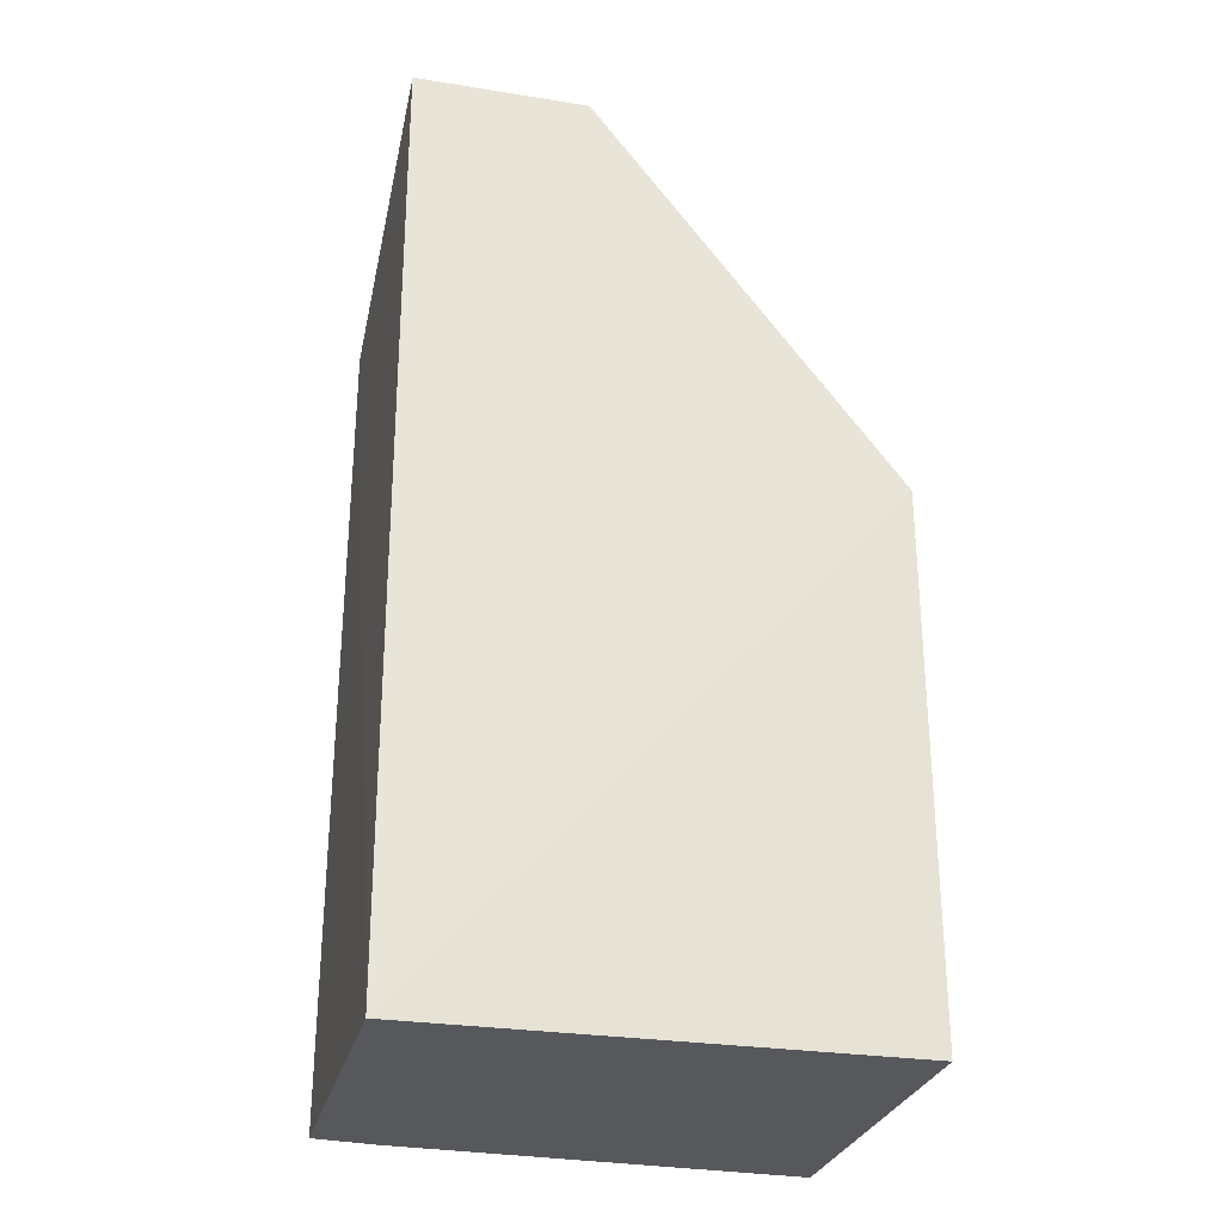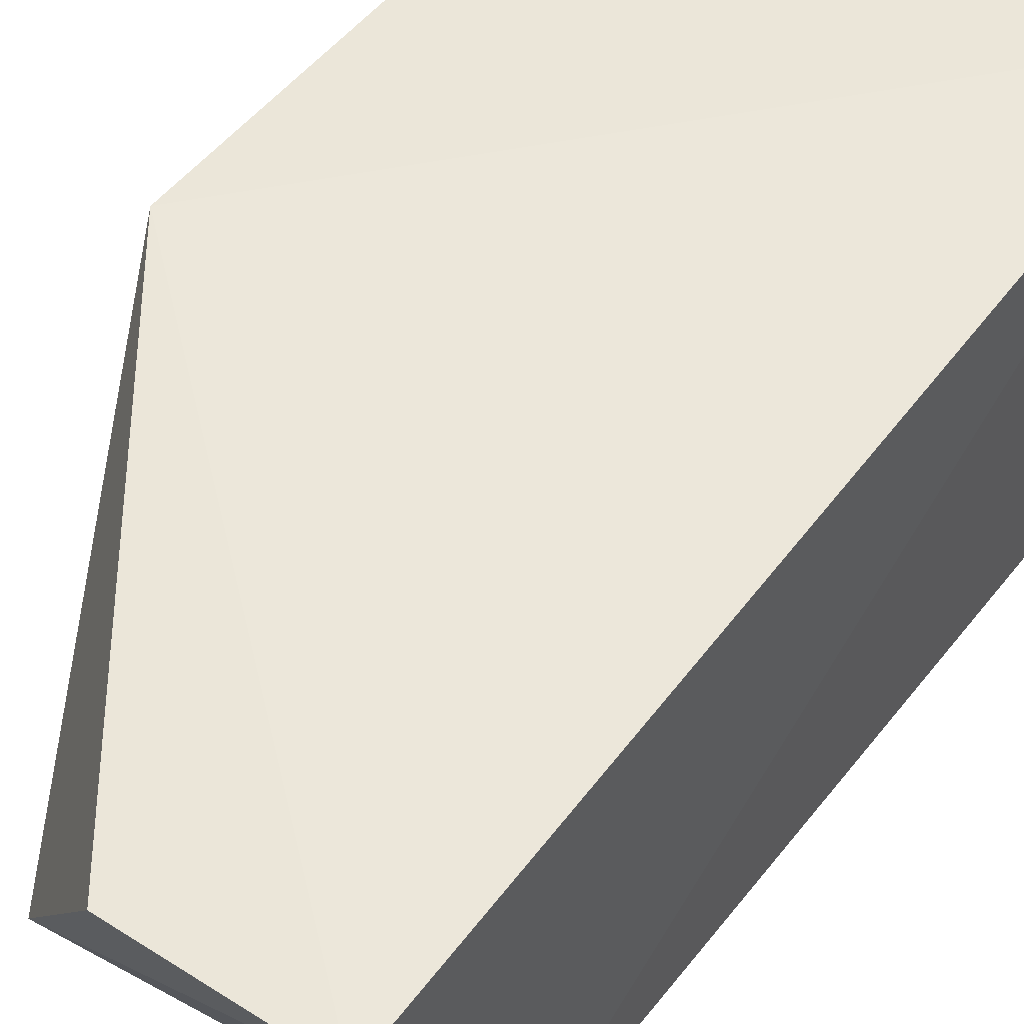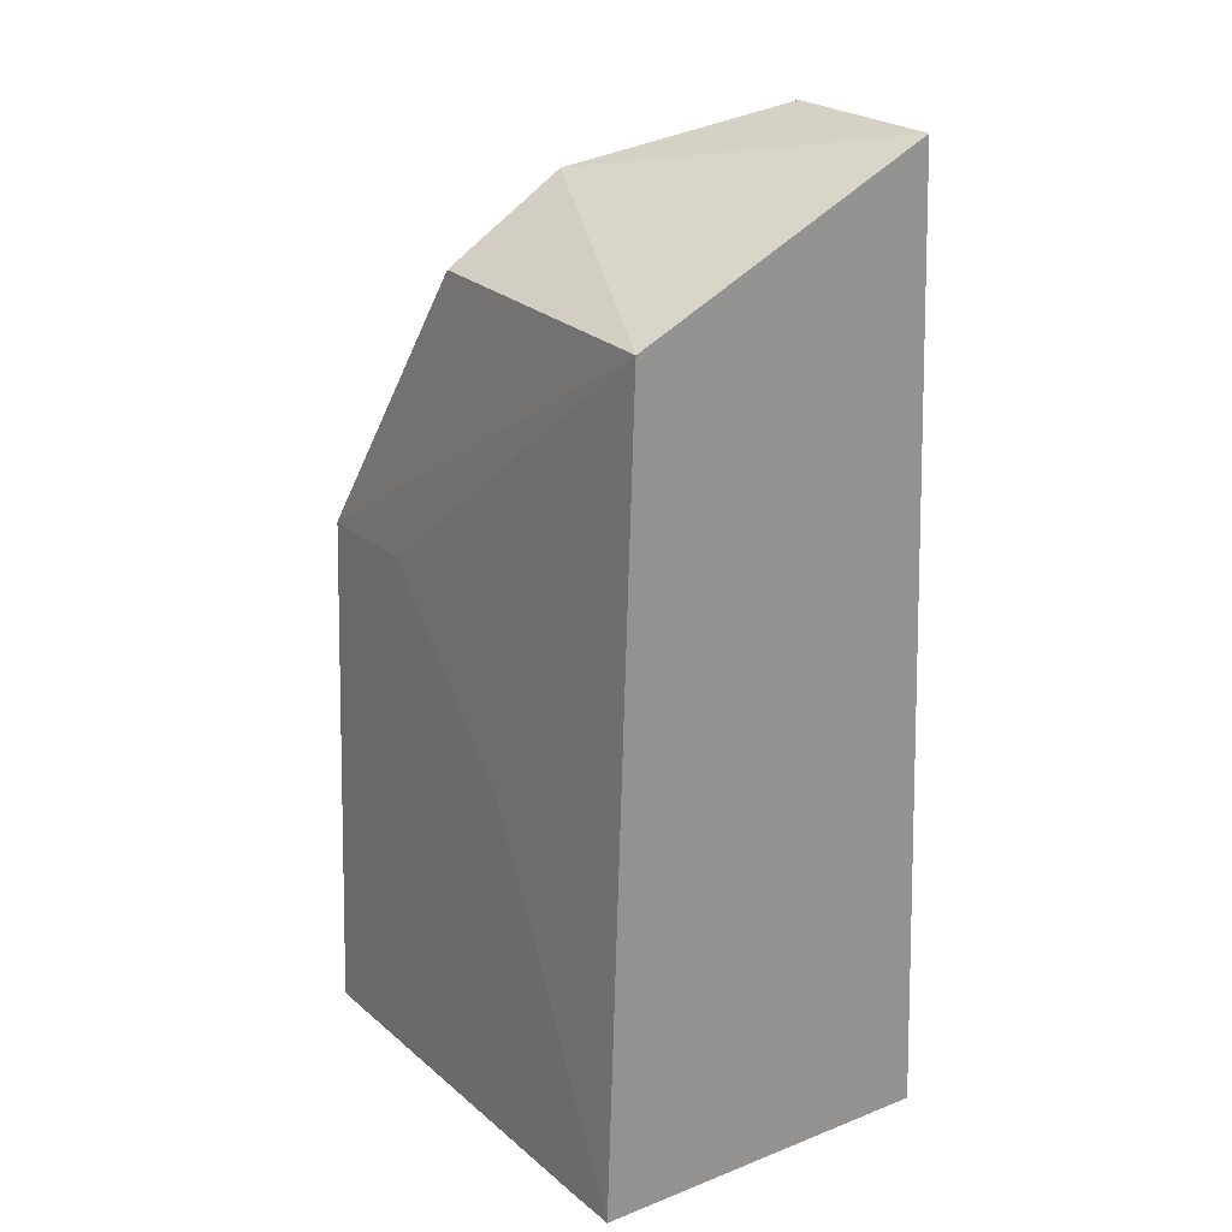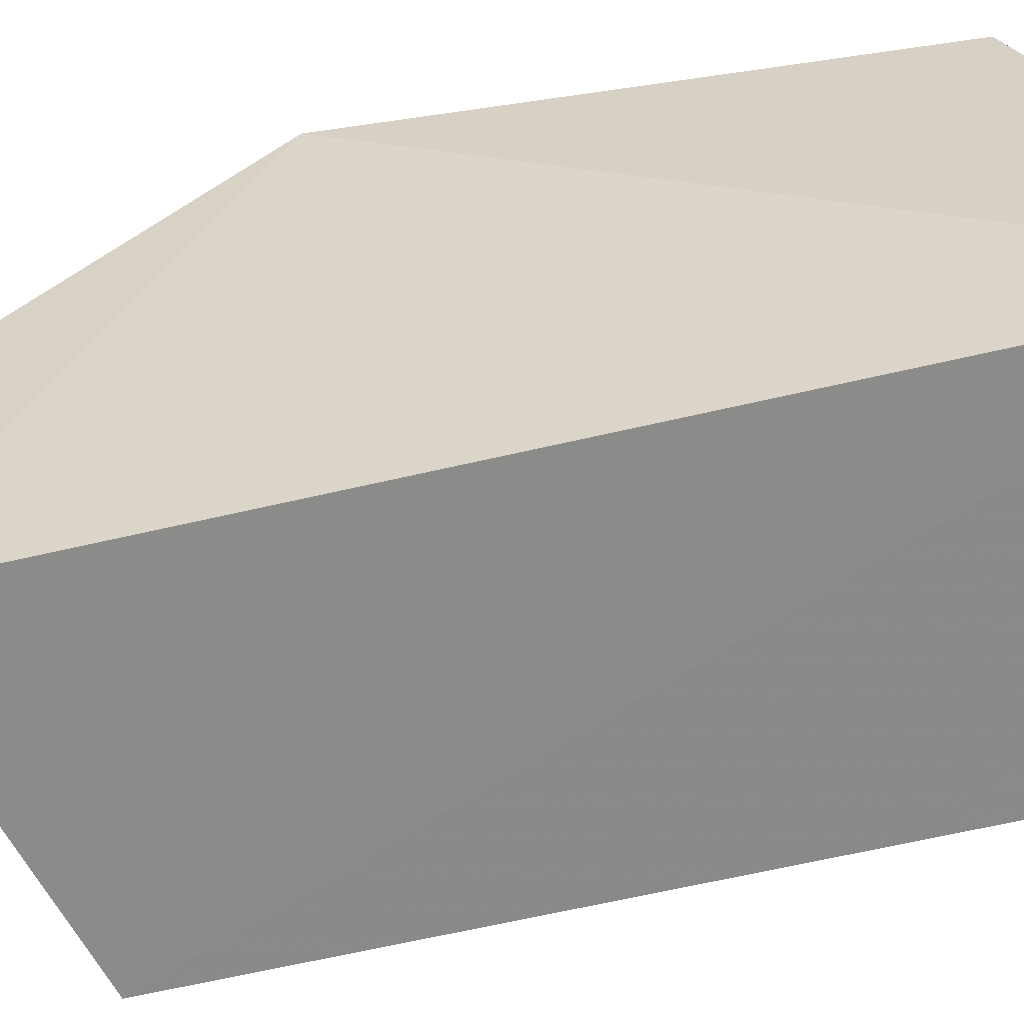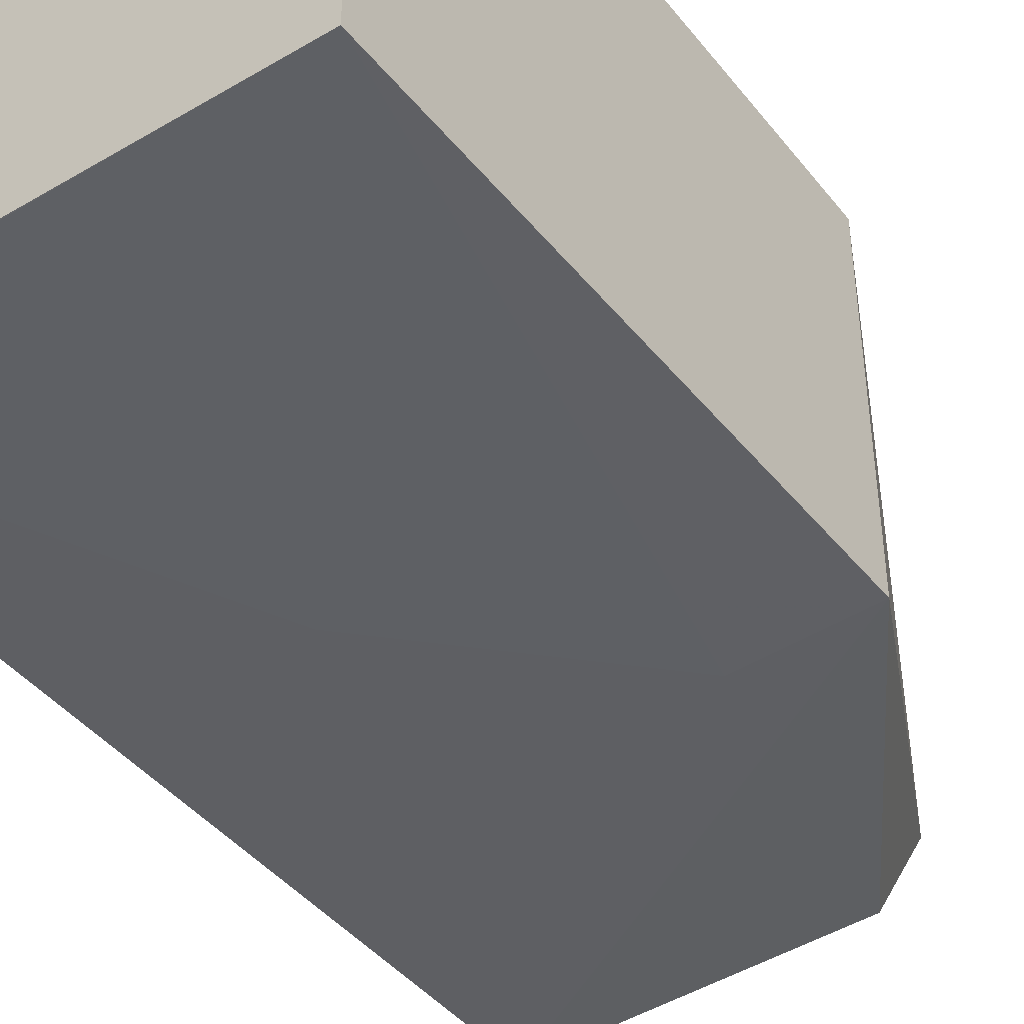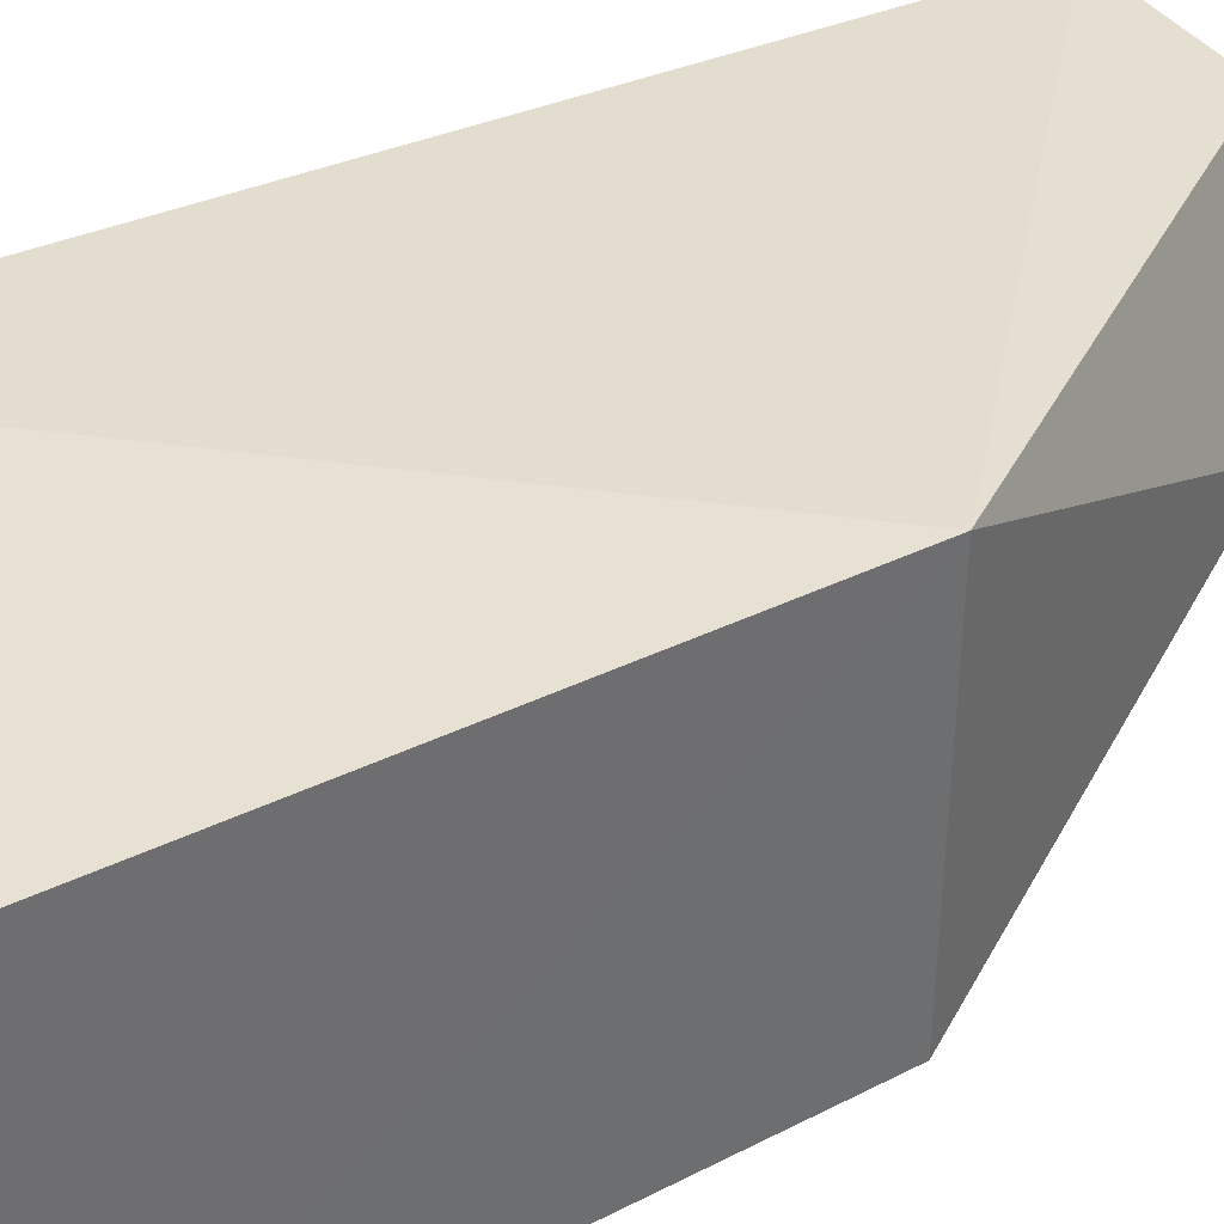
<metadata>
{"format":"obj","ext":"obj","renderer":"f3d","projection":"perspective","resolution":1024,"background":"white","views":[{"elev":-27.9,"azim":166.4,"up":"+Z"},{"elev":47.8,"azim":35.1,"up":"+Y"},{"elev":23.5,"azim":56.7,"up":"+Z"},{"elev":26.9,"azim":67.8,"up":"+Y"},{"elev":-45.4,"azim":-144.3,"up":"+Y"},{"elev":38.6,"azim":-121.5,"up":"+Y"}]}
</metadata>
<code>
v 0.04541 -0.0004502 0.08645
v 0.0455 -0.008949 0.08238
v 0.0455 0.0006094 0.0584
v 0.03155 0.0006094 0.0584
v 0.03153 -0.00986 0.07399
v 0.03155 0.0006094 0.07409
v 0.0368 -0.005502 0.08464
v 0.04549 -0.009765 0.0584
v 0.03151 -0.0104 0.05834
v 0.03678 -0.008941 0.08242
v 0.04024 -0.0004242 0.08642
v 0.04368 -0.009841 0.05835
v 0.04022 -0.009793 0.06882
v 0.035 -0.009805 0.07405
f 1 2 3
f 6 1 3
f 6 3 4
f 7 2 1
f 7 6 5
f 8 3 2
f 9 6 4
f 9 5 6
f 9 4 3
f 10 7 5
f 10 5 2
f 10 2 7
f 11 7 1
f 11 1 6
f 11 6 7
f 12 9 3
f 12 3 8
f 12 8 9
f 13 9 8
f 13 8 2
f 14 13 2
f 14 2 5
f 14 5 9
f 14 9 13

</code>
